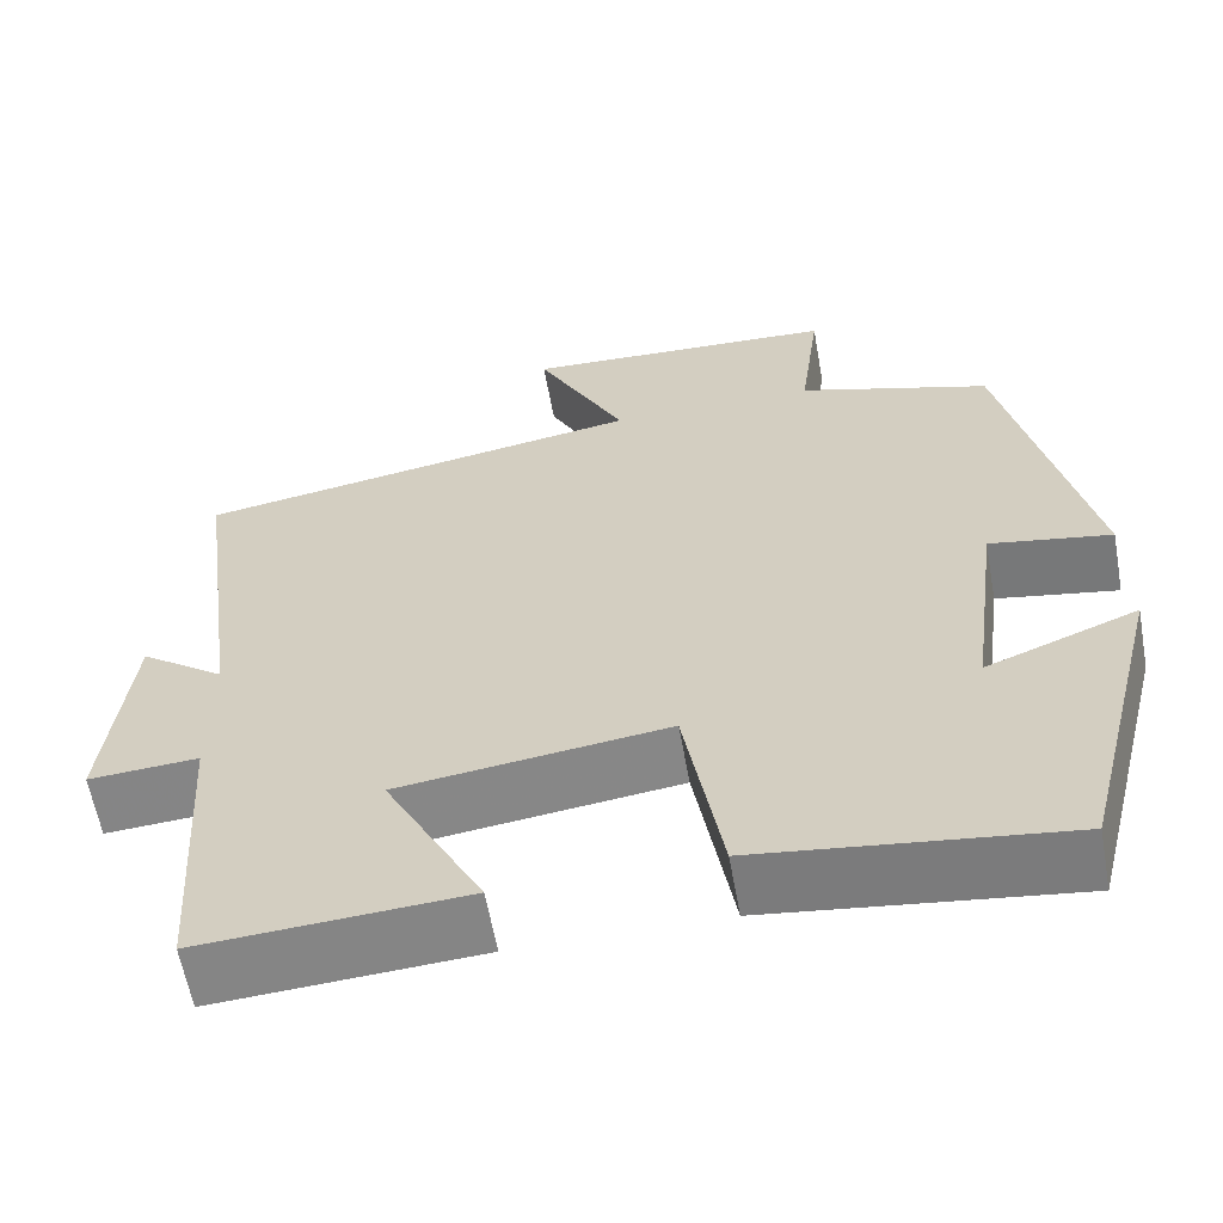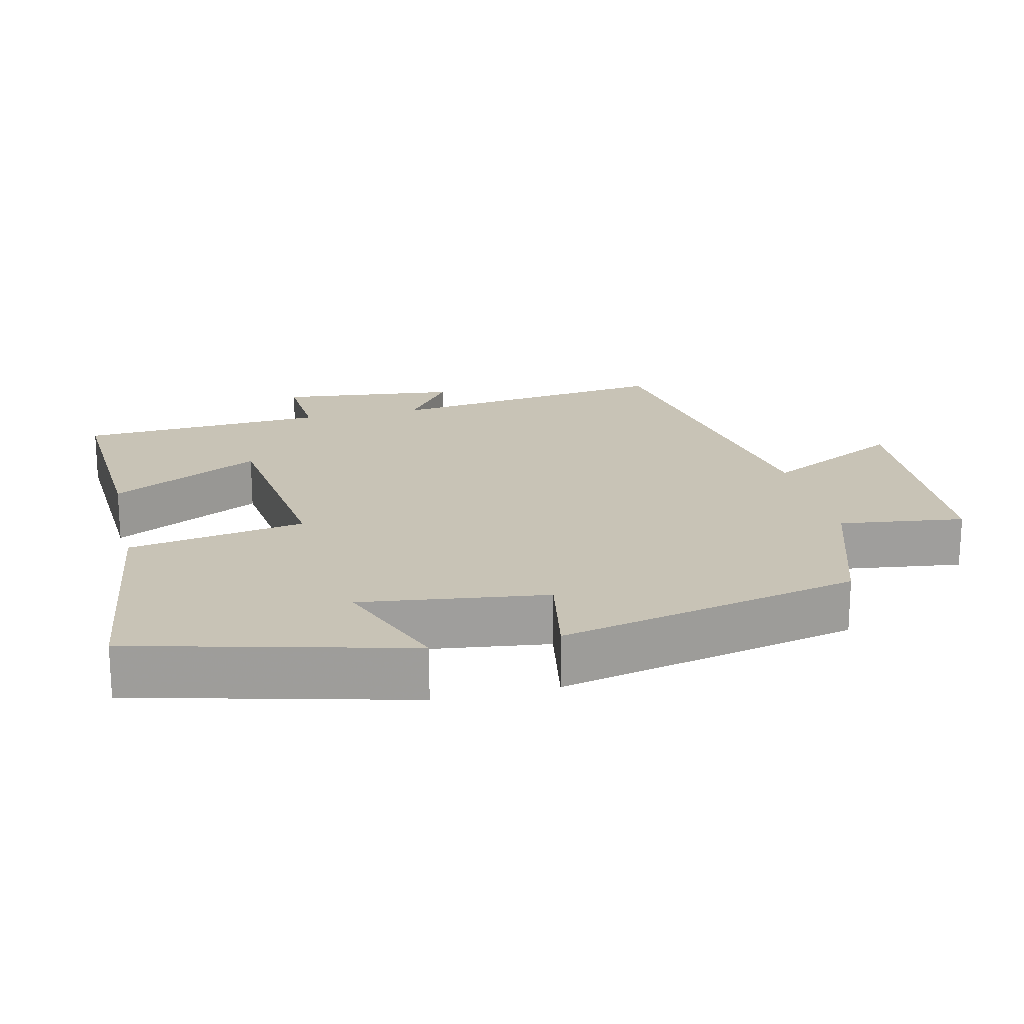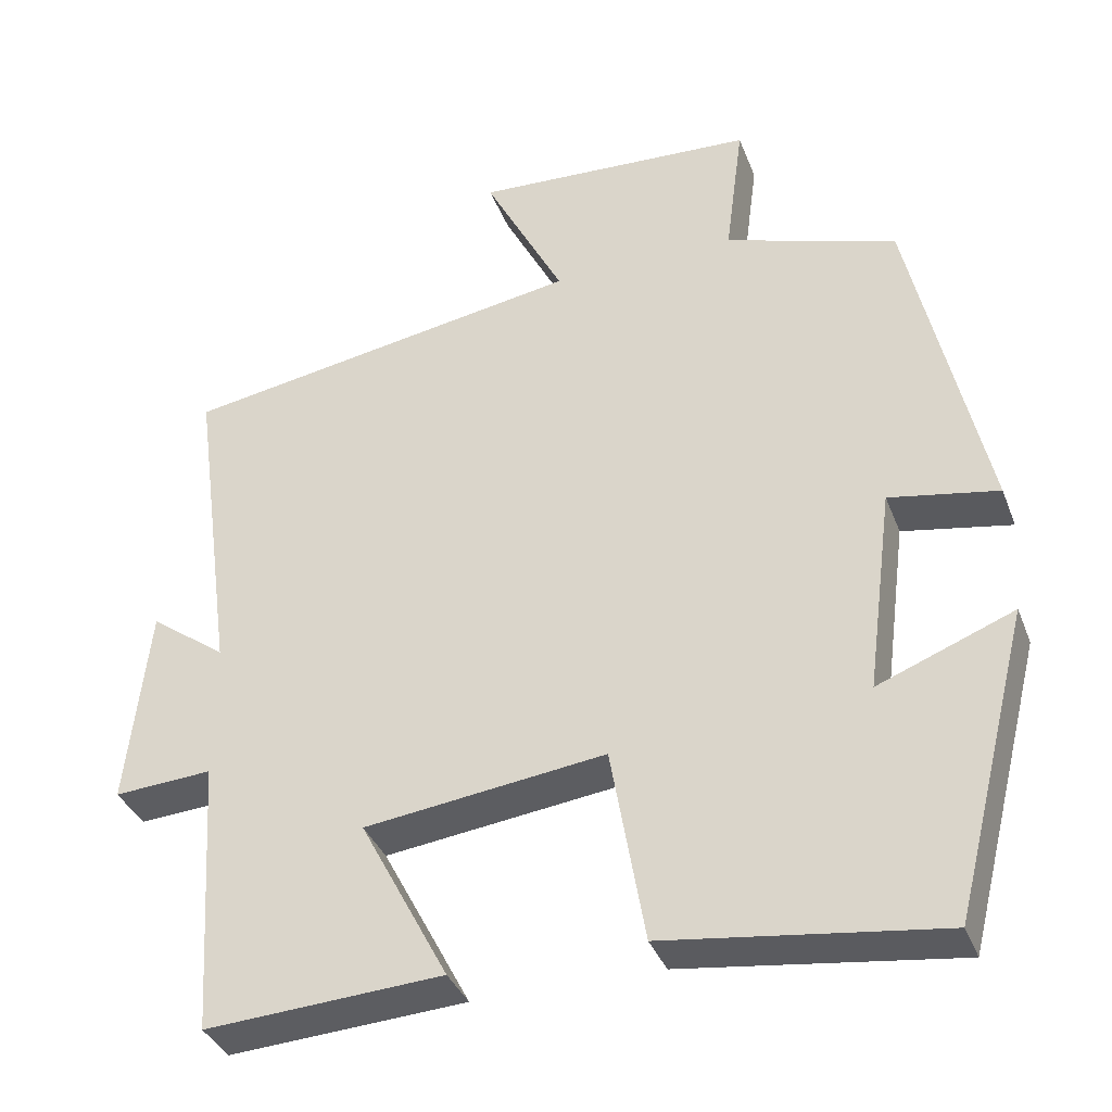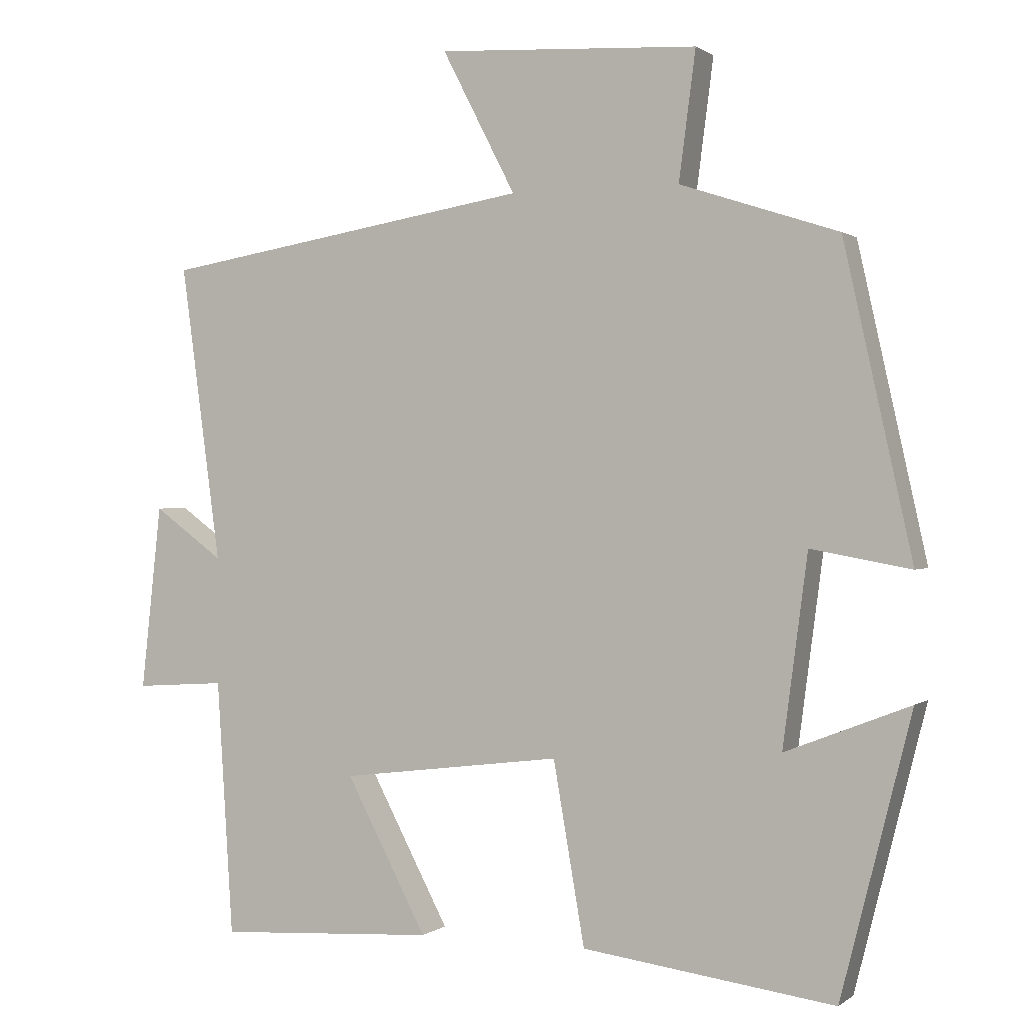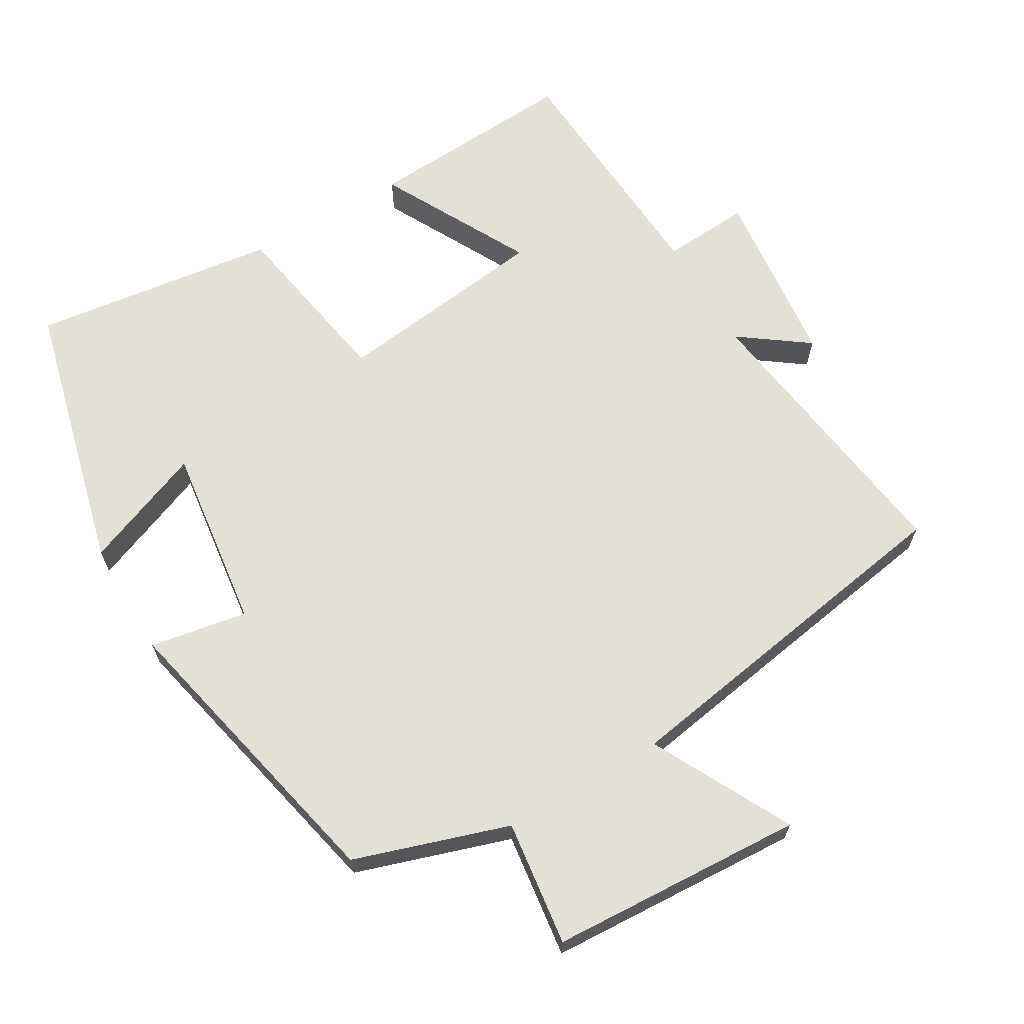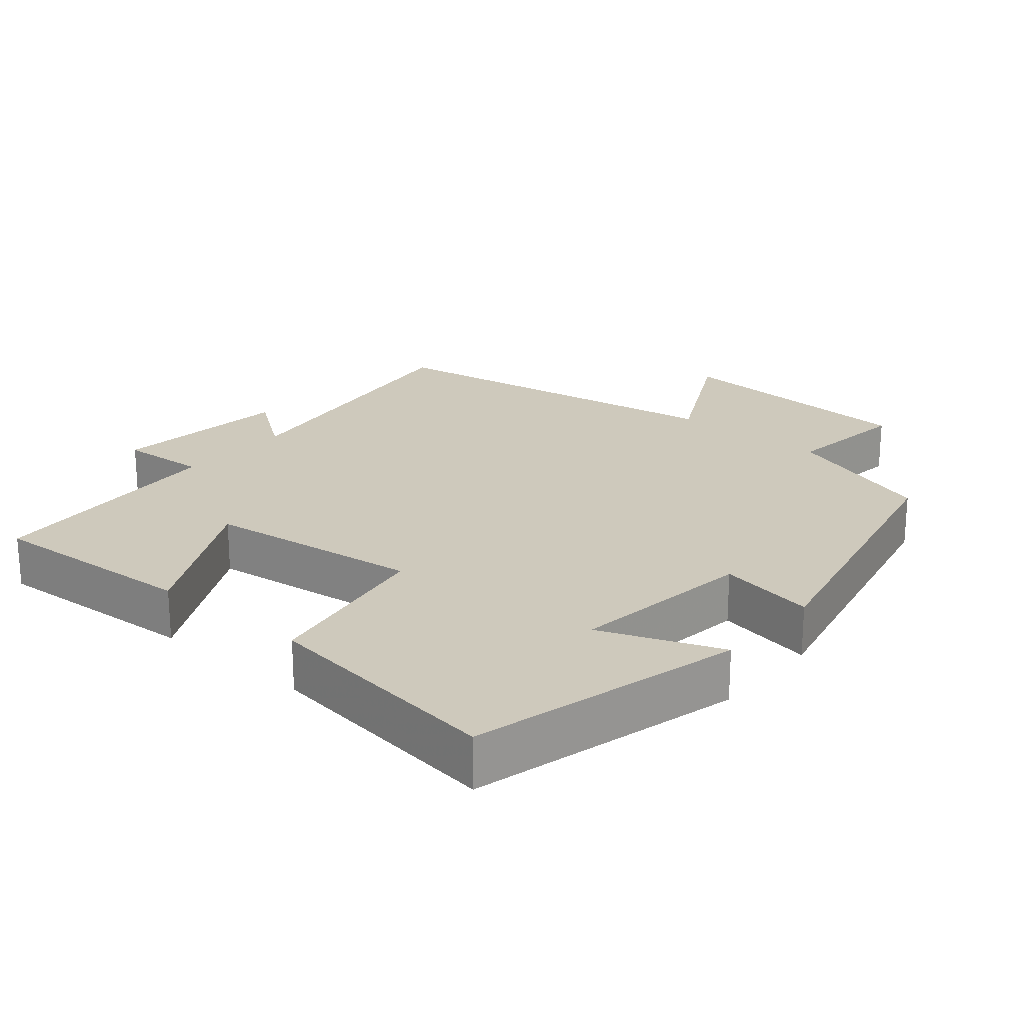
<metadata>
{"format":"obj","ext":"obj","renderer":"f3d","projection":"perspective","resolution":1024,"background":"white","views":[{"elev":-60.9,"azim":-169.8,"up":"+Z"},{"elev":19.5,"azim":-103.2,"up":"+Y"},{"elev":-36.4,"azim":-160.4,"up":"+Z"},{"elev":0.6,"azim":-156.2,"up":"+Z"},{"elev":66.0,"azim":-30.5,"up":"+Y"},{"elev":22.3,"azim":-139.8,"up":"+Y"}]}
</metadata>
<code>
v 0.478 0.07 -0.518
v 0.179 0.07 -0.5
v 0.29 0.07 -0.289
v -0.014 0.07 -0.251
v -0.057 0.07 -0.5
v -0.403 0.07 -0.546
v -0.5 0.07 -0.162
v -0.329 0.07 -0.229
v -0.363 0.07 0.031
v -0.5 0.07 0.006
v -0.406 0.07 0.429
v -0.189 0.07 0.5
v -0.212 0.07 0.676
v 0.146 0.07 0.696
v 0.045 0.07 0.5
v 0.555 0.07 0.416
v 0.5 0.07 0.008
v 0.596 0.07 0.078
v 0.624 0.07 -0.176
v 0.5 0.07 -0.168
v 0.478 0 -0.518
v 0.179 0 -0.5
v 0.29 0 -0.289
v -0.014 0 -0.251
v -0.057 0 -0.5
v -0.403 0 -0.546
v -0.5 0 -0.162
v -0.329 0 -0.229
v -0.363 0 0.031
v -0.5 0 0.006
v -0.406 0 0.429
v -0.189 0 0.5
v -0.212 0 0.676
v 0.146 0 0.696
v 0.045 0 0.5
v 0.555 0 0.416
v 0.5 0 0.008
v 0.596 0 0.078
v 0.624 0 -0.176
v 0.5 0 -0.168
f 17 18 19 20
f 1 2 3
f 20 1 3
f 17 20 3
f 17 3 4
f 16 17 4
f 15 16 4
f 12 13 14 15
f 11 12 15
f 10 11 15
f 9 10 15
f 15 4 5
f 9 15 5
f 8 9 5
f 5 6 7 8
f 40 39 38 37
f 23 22 21
f 23 21 40
f 23 40 37
f 24 23 37
f 24 37 36
f 24 36 35
f 35 34 33 32
f 35 32 31
f 35 31 30
f 35 30 29
f 25 24 35
f 25 35 29
f 25 29 28
f 28 27 26 25
f 1 21 22 2
f 2 22 23 3
f 3 23 24 4
f 4 24 25 5
f 5 25 26 6
f 6 26 27 7
f 7 27 28 8
f 8 28 29 9
f 9 29 30 10
f 10 30 31 11
f 11 31 32 12
f 12 32 33 13
f 13 33 34 14
f 14 34 35 15
f 15 35 36 16
f 16 36 37 17
f 17 37 38 18
f 18 38 39 19
f 19 39 40 20
f 20 40 21 1

</code>
